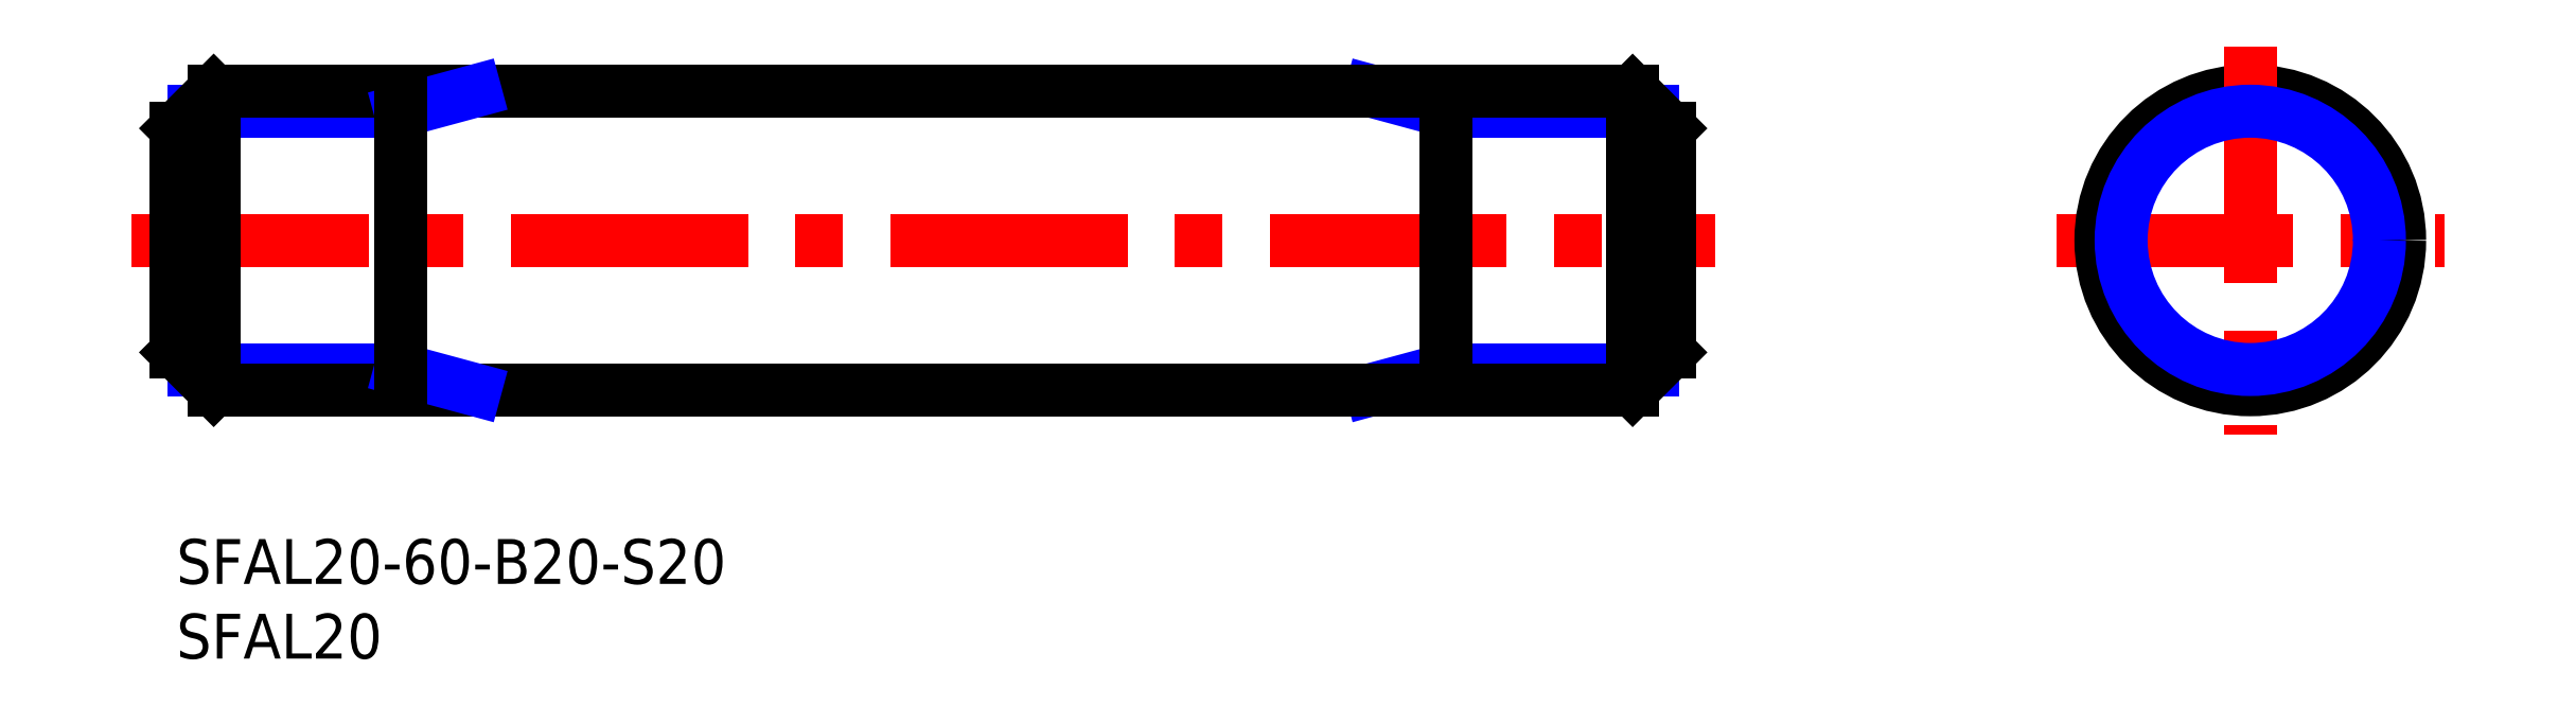
<metadata>
{"format":"dxf","ext":"dxf","renderer":"ezdxf+matplotlib","layout":"modelspace","background":"white","min_lineweight":24,"dpi":150}
</metadata>
<code>
0
SECTION
2
ENTITIES
0
INSERT
8
MSM_CONTINUOUS
2
*U6
10
0
20
0
30
0
0
INSERT
8
MSM_CONTINUOUS
2
*U7
10
0
20
0
30
0
0
LINE
8
MSM_CENTER
10
-3
20
20
30
0
11
103
21
20
31
0
0
LINE
8
MSM_CENTER
10
125.9
20
20
30
0
11
151.9
21
20
31
0
0
CIRCLE
8
MSM_CONTINUOUS
10
138.9
20
20
30
0
40
10
0
LINE
8
MSM_CENTER
10
138.9
20
33
30
0
11
138.9
21
7
31
0
0
LINE
8
MSM_NARROW
10
85
20
28.65
30
0
11
98.85
21
28.65
31
0
0
LINE
8
MSM_NARROW
10
85
20
11.35
30
0
11
98.85
21
11.35
31
0
0
LINE
8
MSM_CONTINUOUS
10
100
20
12.5
30
0
11
100
21
27.5
31
0
0
LINE
8
MSM_NARROW
10
85
20
28.65
30
0
11
80
21
30
31
0
0
LINE
8
MSM_NARROW
10
85
20
11.35
30
0
11
80
21
10
31
0
0
LINE
8
MSM_CONTINUOUS
10
97.5
20
30
30
0
11
100
21
27.5
31
0
0
LINE
8
MSM_CONTINUOUS
10
97.5
20
10
30
0
11
100
21
12.5
31
0
0
LINE
8
MSM_CONTINUOUS
10
97.5
20
30
30
0
11
97.5
21
10
31
0
0
LINE
8
MSM_NARROW
10
15
20
28.65
30
0
11
1.147
21
28.65
31
0
0
LINE
8
MSM_NARROW
10
15
20
11.35
30
0
11
1.147
21
11.35
31
0
0
LINE
8
MSM_CONTINUOUS
10
97.5
20
10
30
0
11
2.5
21
10
31
0
0
LINE
8
MSM_CONTINUOUS
10
97.5
20
30
30
0
11
2.5
21
30
31
0
0
LINE
8
MSM_CONTINUOUS
10
-1.42e-14
20
12.5
30
0
11
-1.42e-14
21
27.5
31
0
0
LINE
8
MSM_NARROW
10
15
20
28.65
30
0
11
20
21
30
31
0
0
LINE
8
MSM_NARROW
10
15
20
11.35
30
0
11
20
21
10
31
0
0
LINE
8
MSM_CONTINUOUS
10
2.5
20
30
30
0
11
-1.42e-14
21
27.5
31
0
0
LINE
8
MSM_CONTINUOUS
10
2.5
20
10
30
0
11
-1.42e-14
21
12.5
31
0
0
LINE
8
MSM_CONTINUOUS
10
2.5
20
30
30
0
11
2.5
21
10
31
0
0
CIRCLE
8
MSM_NARROW
10
138.9
20
20
30
0
40
8.647
0
LINE
8
MSM_CONTINUOUS
10
85
20
10
30
0
11
85
21
30
31
0
0
LINE
8
MSM_CONTINUOUS
10
15
20
10
30
0
11
15
21
30
31
0
0
ENDSEC
0
EOF

</code>
